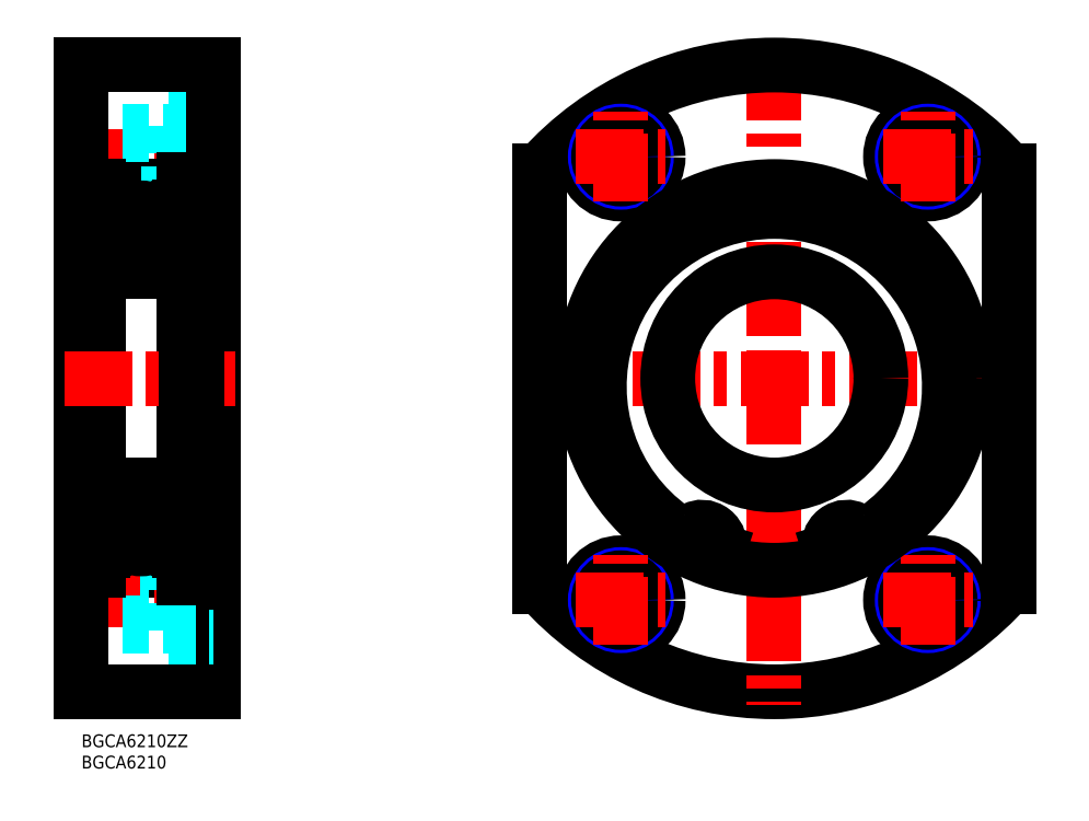
<metadata>
{"format":"dxf","ext":"dxf","renderer":"ezdxf+matplotlib","layout":"modelspace","background":"white","min_lineweight":24,"dpi":150}
</metadata>
<code>
0
SECTION
2
ENTITIES
0
INSERT
8
MSM_CONTINUOUS
2
*U4
10
0
20
0
30
0
0
INSERT
8
MSM_CONTINUOUS
2
*U5
10
0
20
0
30
0
0
LINE
8
MSM_DASHED
10
9.95e-14
20
129.5
30
0
11
20.5
21
129.5
31
0
0
LINE
8
MSM_DASHED
10
9.95e-14
20
130.2
30
0
11
20.5
21
130.2
31
0
0
LINE
8
MSM_CENTER
10
-2
20
135.5
30
0
11
33
21
135.5
31
0
0
LINE
8
MSM_CONTINUOUS
10
0
20
157
30
0
11
31
21
157
31
0
0
ARC
8
MSM_CONTINUOUS
10
162.5
20
83.5
30
0
40
73.5
50
221.6
51
318.4
0
LINE
8
MSM_CENTER
10
162.5
20
160
30
0
11
162.5
21
7
31
0
0
ARC
8
MSM_CONTINUOUS
10
162.5
20
83.5
30
0
40
73.5
50
41.56
51
138.4
0
LINE
8
MSM_CONTINUOUS
10
4
20
38.5
30
0
11
24
21
38.5
31
0
0
LINE
8
MSM_CONTINUOUS
10
27.2
20
38.5
30
0
11
31
21
38.5
31
0
0
LINE
8
MSM_CONTINUOUS
10
0
20
42
30
0
11
4
21
42
31
0
0
LINE
8
MSM_DASHED
10
0
20
37.5
30
0
11
20.5
21
37.5
31
0
0
LINE
8
MSM_DASHED
10
0
20
36.75
30
0
11
20.5
21
36.75
31
0
0
LINE
8
MSM_CENTER
10
-2
20
31.5
30
0
11
33
21
31.5
31
0
0
LINE
8
MSM_CONTINUOUS
10
0
20
10
30
0
11
31
21
10
31
0
0
LINE
8
MSM_DASHED
10
0
20
26.25
30
0
11
20.5
21
26.25
31
0
0
LINE
8
MSM_DASHED
10
0
20
25.5
30
0
11
20.5
21
25.5
31
0
0
LINE
8
MSM_CONTINUOUS
10
4
20
128.5
30
0
11
24
21
128.5
31
0
0
LINE
8
MSM_CONTINUOUS
10
0
20
125
30
0
11
4
21
125
31
0
0
LINE
8
MSM_DASHED
10
20.5
20
144.2
30
0
11
31
21
144.2
31
0
0
LINE
8
MSM_DASHED
10
20.5
20
126.8
30
0
11
20.5
21
144.2
31
0
0
LINE
8
MSM_DASHED
10
20.5
20
126.8
30
0
11
31
21
126.8
31
0
0
LINE
8
MSM_CONTINUOUS
10
27.2
20
128.5
30
0
11
31
21
128.5
31
0
0
LINE
8
MSM_DASHED
10
9.95e-14
20
140.8
30
0
11
20.5
21
140.8
31
0
0
LINE
8
MSM_DASHED
10
9.95e-14
20
141.5
30
0
11
20.5
21
141.5
31
0
0
LINE
8
MSM_CENTER
10
221.3
20
83.5
30
0
11
103.7
21
83.5
31
0
0
LINE
8
MSM_CONTINUOUS
10
0
20
157
30
0
11
0
21
10
31
0
0
LINE
8
MSM_CONTINUOUS
10
31
20
157
30
0
11
31
21
10
31
0
0
LINE
8
MSM_CONTINUOUS
10
4
20
128.5
30
0
11
4
21
38.5
31
0
0
LINE
8
MSM_CONTINUOUS
10
24
20
130.2
30
0
11
24
21
36.75
31
0
0
LINE
8
MSM_CONTINUOUS
10
107.5
20
34.74
30
0
11
107.5
21
132.3
31
0
0
LINE
8
MSM_CONTINUOUS
10
217.5
20
34.74
30
0
11
217.5
21
132.3
31
0
0
LINE
8
MSM_CENTER
10
-4
20
83.5
30
0
11
36
21
83.5
31
0
0
LINE
8
MSM_DASHED
10
20.5
20
40.25
30
0
11
31
21
40.25
31
0
0
LINE
8
MSM_DASHED
10
20.5
20
40.25
30
0
11
20.5
21
22.75
31
0
0
LINE
8
MSM_DASHED
10
20.5
20
22.75
30
0
11
31
21
22.75
31
0
0
CIRCLE
8
MSM_CONTINUOUS
10
198.5
20
135.5
30
0
40
8.75
0
CIRCLE
8
MSM_NARROW
10
198.5
20
135.5
30
0
40
6
0
CIRCLE
8
MSM_CONTINUOUS
10
198.5
20
135.5
30
0
40
5.25
0
CIRCLE
8
MSM_CONTINUOUS
10
126.5
20
135.5
30
0
40
8.75
0
CIRCLE
8
MSM_NARROW
10
126.5
20
135.5
30
0
40
6
0
CIRCLE
8
MSM_CONTINUOUS
10
126.5
20
135.5
30
0
40
5.25
0
CIRCLE
8
MSM_CONTINUOUS
10
126.5
20
31.5
30
0
40
8.75
0
CIRCLE
8
MSM_NARROW
10
126.5
20
31.5
30
0
40
6
0
CIRCLE
8
MSM_CONTINUOUS
10
126.5
20
31.5
30
0
40
5.25
0
CIRCLE
8
MSM_CONTINUOUS
10
198.5
20
31.5
30
0
40
8.75
0
CIRCLE
8
MSM_NARROW
10
198.5
20
31.5
30
0
40
6
0
CIRCLE
8
MSM_CONTINUOUS
10
198.5
20
31.5
30
0
40
5.25
0
LINE
8
MSM_CENTER
10
188
20
31.5
30
0
11
209
21
31.5
31
0
0
LINE
8
MSM_CENTER
10
198.5
20
21
30
0
11
198.5
21
42
31
0
0
LINE
8
MSM_CONTINUOUS
10
4.92
20
122.5
30
0
11
11.07
21
122.5
31
0
0
ARC
8
MSM_CONTINUOUS
10
5.1
20
127.4
30
0
40
1.1
50
90
51
180
0
ARC
8
MSM_CONTINUOUS
10
22.9
20
127.4
30
0
40
1.1
50
0
51
90
0
LINE
8
MSM_CONTINUOUS
10
16.93
20
122.5
30
0
11
23.08
21
122.5
31
0
0
LINE
8
MSM_CONTINUOUS
10
23.08
20
123.8
30
0
11
24
21
123.8
31
0
0
LINE
8
MSM_CONTINUOUS
10
23.08
20
114.7
30
0
11
17.19
21
114.7
31
0
0
LINE
8
MSM_CONTINUOUS
10
5.1
20
108.5
30
0
11
22.9
21
108.5
31
0
0
ARC
8
MSM_CONTINUOUS
10
5.1
20
109.6
30
0
40
1.1
50
180
51
270
0
ARC
8
MSM_CONTINUOUS
10
22.9
20
109.6
30
0
40
1.1
50
270
51
0
0
LINE
8
MSM_CONTINUOUS
10
10.81
20
114.7
30
0
11
4.92
21
114.7
31
0
0
LINE
8
MSM_CONTINUOUS
10
23.08
20
113.5
30
0
11
24
21
113.5
31
0
0
LINE
8
MSM_CONTINUOUS
10
4.92
20
123.8
30
0
11
4
21
123.8
31
0
0
LINE
8
MSM_CONTINUOUS
10
4
20
113.5
30
0
11
4.92
21
113.5
31
0
0
LINE
8
MSM_CONTINUOUS
10
4.23
20
113.5
30
0
11
4.23
21
123.8
31
0
0
LINE
8
MSM_CONTINUOUS
10
23.77
20
123.8
30
0
11
23.77
21
113.5
31
0
0
LINE
8
MSM_CONTINUOUS
10
4.23
20
123.8
30
0
11
4.92
21
113.5
31
0
0
LINE
8
MSM_CONTINUOUS
10
4.92
20
123.8
30
0
11
4.23
21
113.5
31
0
0
LINE
8
MSM_CONTINUOUS
10
23.08
20
123.8
30
0
11
23.77
21
113.5
31
0
0
LINE
8
MSM_CONTINUOUS
10
23.77
20
123.8
30
0
11
23.08
21
113.5
31
0
0
LINE
8
MSM_CONTINUOUS
10
4.92
20
44.45
30
0
11
11.07
21
44.45
31
0
0
ARC
8
MSM_CONTINUOUS
10
5.1
20
39.6
30
0
40
1.1
50
180
51
270
0
ARC
8
MSM_CONTINUOUS
10
22.9
20
39.6
30
0
40
1.1
50
270
51
0
0
LINE
8
MSM_CONTINUOUS
10
16.93
20
44.45
30
0
11
23.08
21
44.45
31
0
0
LINE
8
MSM_CONTINUOUS
10
23.08
20
53.45
30
0
11
23.08
21
43.15
31
0
0
LINE
8
MSM_CONTINUOUS
10
23.08
20
43.15
30
0
11
24
21
43.15
31
0
0
LINE
8
MSM_CONTINUOUS
10
23.08
20
52.35
30
0
11
17.19
21
52.35
31
0
0
LINE
8
MSM_CONTINUOUS
10
5.1
20
58.5
30
0
11
22.9
21
58.5
31
0
0
ARC
8
MSM_CONTINUOUS
10
5.1
20
57.4
30
0
40
1.1
50
90
51
180
0
ARC
8
MSM_CONTINUOUS
10
22.9
20
57.4
30
0
40
1.1
50
0
51
90
0
LINE
8
MSM_CONTINUOUS
10
10.81
20
52.35
30
0
11
4.92
21
52.35
31
0
0
LINE
8
MSM_CONTINUOUS
10
23.08
20
53.45
30
0
11
24
21
53.45
31
0
0
LINE
8
MSM_CONTINUOUS
10
4.92
20
43.15
30
0
11
4
21
43.15
31
0
0
LINE
8
MSM_CONTINUOUS
10
4
20
53.45
30
0
11
4.92
21
53.45
31
0
0
LINE
8
MSM_CONTINUOUS
10
4.23
20
53.45
30
0
11
4.23
21
43.15
31
0
0
LINE
8
MSM_CONTINUOUS
10
23.77
20
43.15
30
0
11
23.77
21
53.45
31
0
0
LINE
8
MSM_CONTINUOUS
10
4.23
20
43.15
30
0
11
4.92
21
53.45
31
0
0
LINE
8
MSM_CONTINUOUS
10
4.92
20
43.15
30
0
11
4.23
21
53.45
31
0
0
LINE
8
MSM_CONTINUOUS
10
23.08
20
43.15
30
0
11
23.77
21
53.45
31
0
0
LINE
8
MSM_CONTINUOUS
10
23.77
20
43.15
30
0
11
23.08
21
53.45
31
0
0
LINE
8
MSM_CONTINUOUS
10
4.92
20
43.15
30
0
11
4.92
21
53.45
31
0
0
ARC
8
MSM_CONTINUOUS
10
162.5
20
81.6
30
0
40
41.05
50
305.4
51
234.6
0
CIRCLE
8
MSM_CONTINUOUS
10
162.5
20
83.5
30
0
40
45
0
LINE
8
MSM_CONTINUOUS
10
175.6
20
43.16
30
0
11
176
21
41.97
31
0
0
ARC
8
MSM_CONTINUOUS
10
179.5
20
44.44
30
0
40
4.15
50
58.37
51
197.9
0
ARC
8
MSM_CONTINUOUS
10
183.9
20
51.51
30
0
40
4.15
50
238.4
51
305.4
0
ARC
8
MSM_CONTINUOUS
10
141.2
20
51.51
30
0
40
4.15
50
234.6
51
301.6
0
ARC
8
MSM_CONTINUOUS
10
145.5
20
44.44
30
0
40
4.15
50
342.1
51
121.6
0
LINE
8
MSM_CONTINUOUS
10
149.1
20
41.97
30
0
11
149.5
21
43.16
31
0
0
CIRCLE
8
MSM_CONTINUOUS
10
179.5
20
44.44
30
0
40
1.5
0
CIRCLE
8
MSM_CONTINUOUS
10
145.5
20
44.44
30
0
40
1.5
0
ARC
8
MSM_CONTINUOUS
10
146.2
20
42.9
30
0
40
3
50
315.3
51
342.1
0
ARC
8
MSM_CONTINUOUS
10
178.8
20
42.9
30
0
40
3
50
197.9
51
224.7
0
CIRCLE
8
MSM_CONTINUOUS
10
162.5
20
83.5
30
0
40
25
0
LINE
8
MSM_CONTINUOUS
10
27
20
39.9
30
0
11
24
21
39.9
31
0
0
LINE
8
MSM_CONTINUOUS
10
24
20
130.2
30
0
11
27.2
21
130.2
31
0
0
LINE
8
MSM_CONTINUOUS
10
27.2
20
130.2
30
0
11
27.2
21
36.75
31
0
0
LINE
8
MSM_CONTINUOUS
10
24
20
36.75
30
0
11
27.2
21
36.75
31
0
0
LINE
8
MSM_CONTINUOUS
10
27
20
122.6
30
0
11
24
21
122.6
31
0
0
LINE
8
MSM_CONTINUOUS
10
27
20
130.2
30
0
11
27
21
39.9
31
0
0
LINE
8
MSM_CONTINUOUS
10
24
20
48.59
30
0
11
27
21
48.59
31
0
0
CIRCLE
8
MSM_CONTINUOUS
10
14
20
118.5
30
0
40
5
0
CIRCLE
8
MSM_CONTINUOUS
10
14
20
48.5
30
0
40
5
0
LINE
8
MSM_CENTER
10
116
20
31.5
30
0
11
137
21
31.5
31
0
0
LINE
8
MSM_CENTER
10
126.5
20
21
30
0
11
126.5
21
42
31
0
0
LINE
8
MSM_CENTER
10
116
20
135.5
30
0
11
137
21
135.5
31
0
0
LINE
8
MSM_CENTER
10
126.5
20
125
30
0
11
126.5
21
146
31
0
0
LINE
8
MSM_CENTER
10
188
20
135.5
30
0
11
209
21
135.5
31
0
0
LINE
8
MSM_CENTER
10
198.5
20
125
30
0
11
198.5
21
146
31
0
0
ENDSEC
0
EOF

</code>
